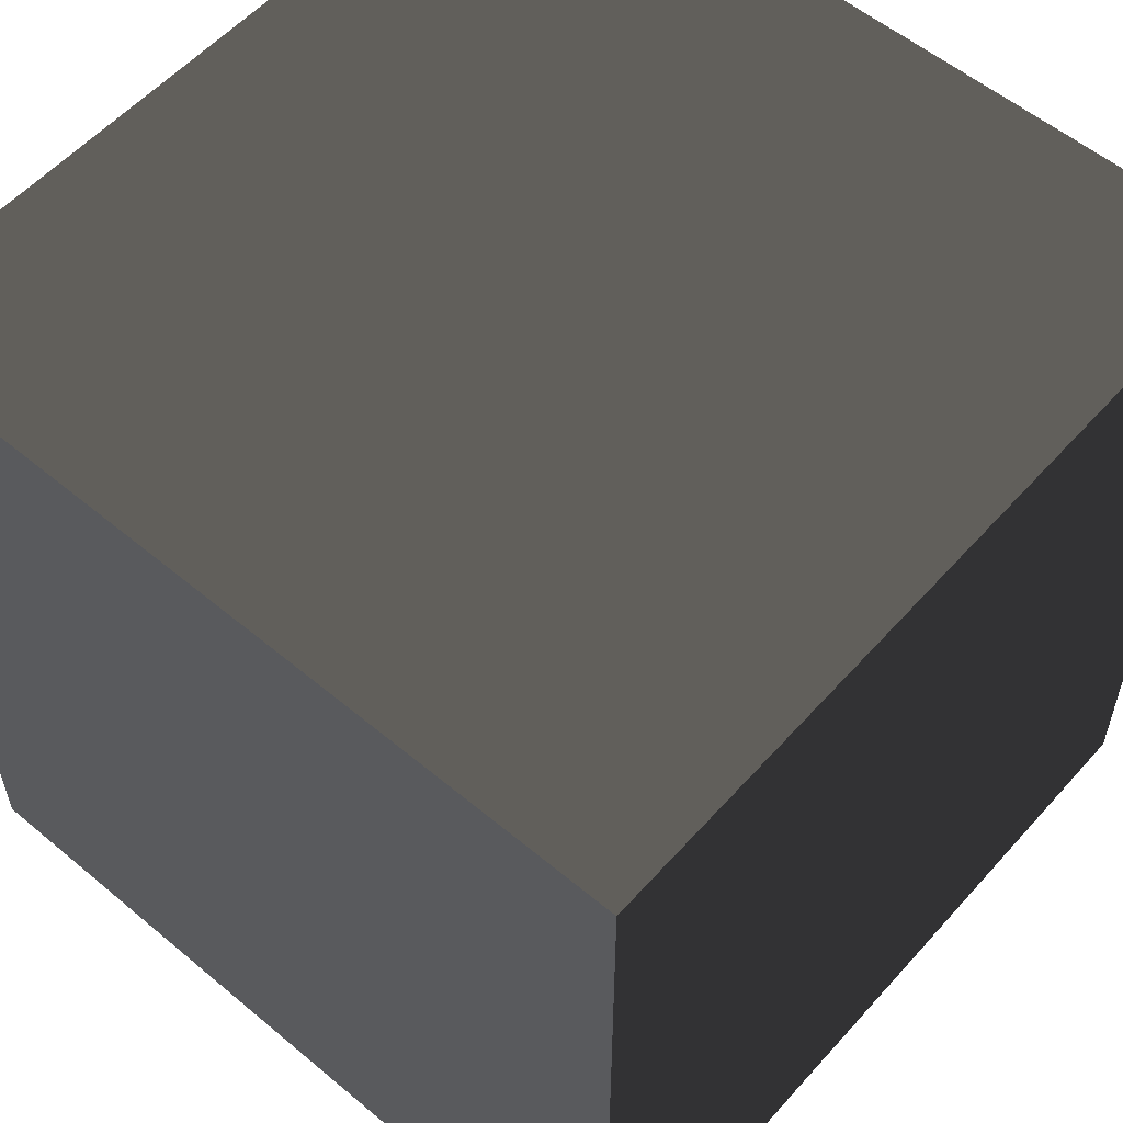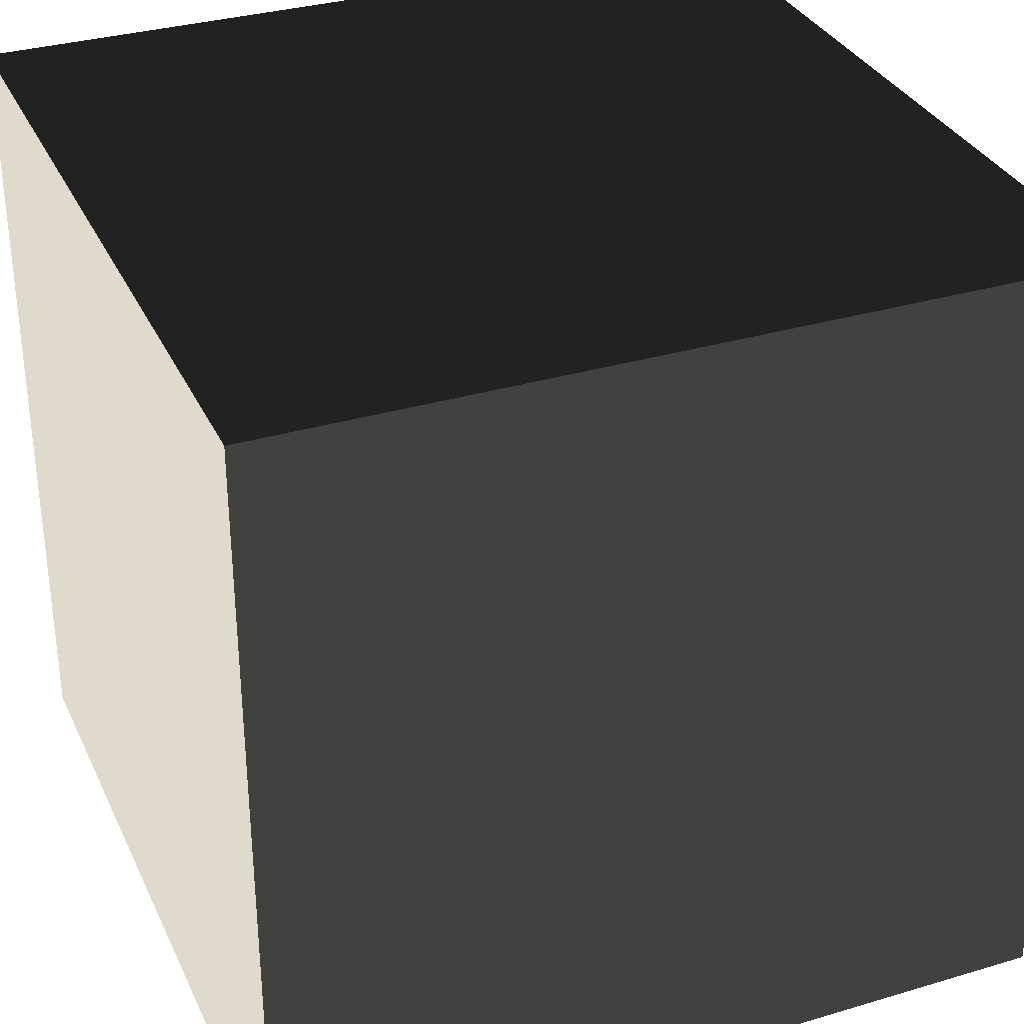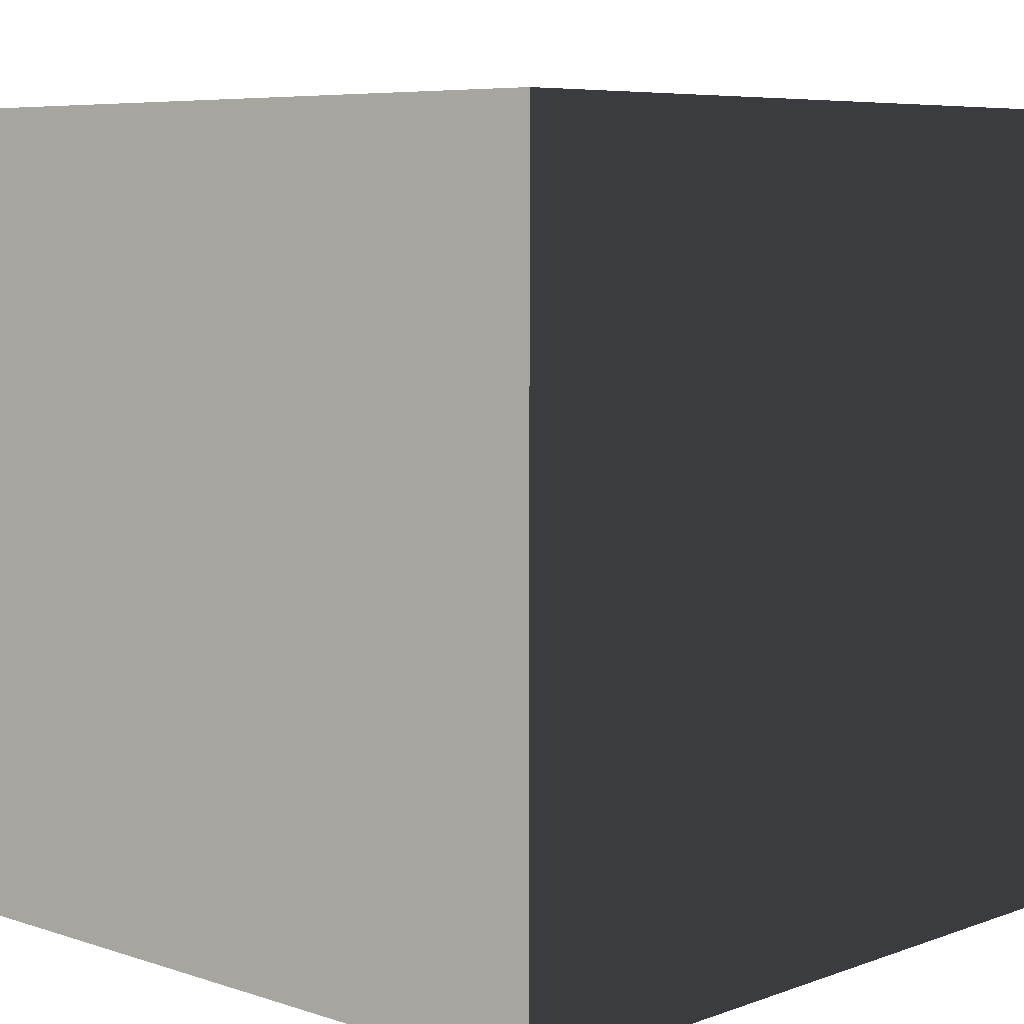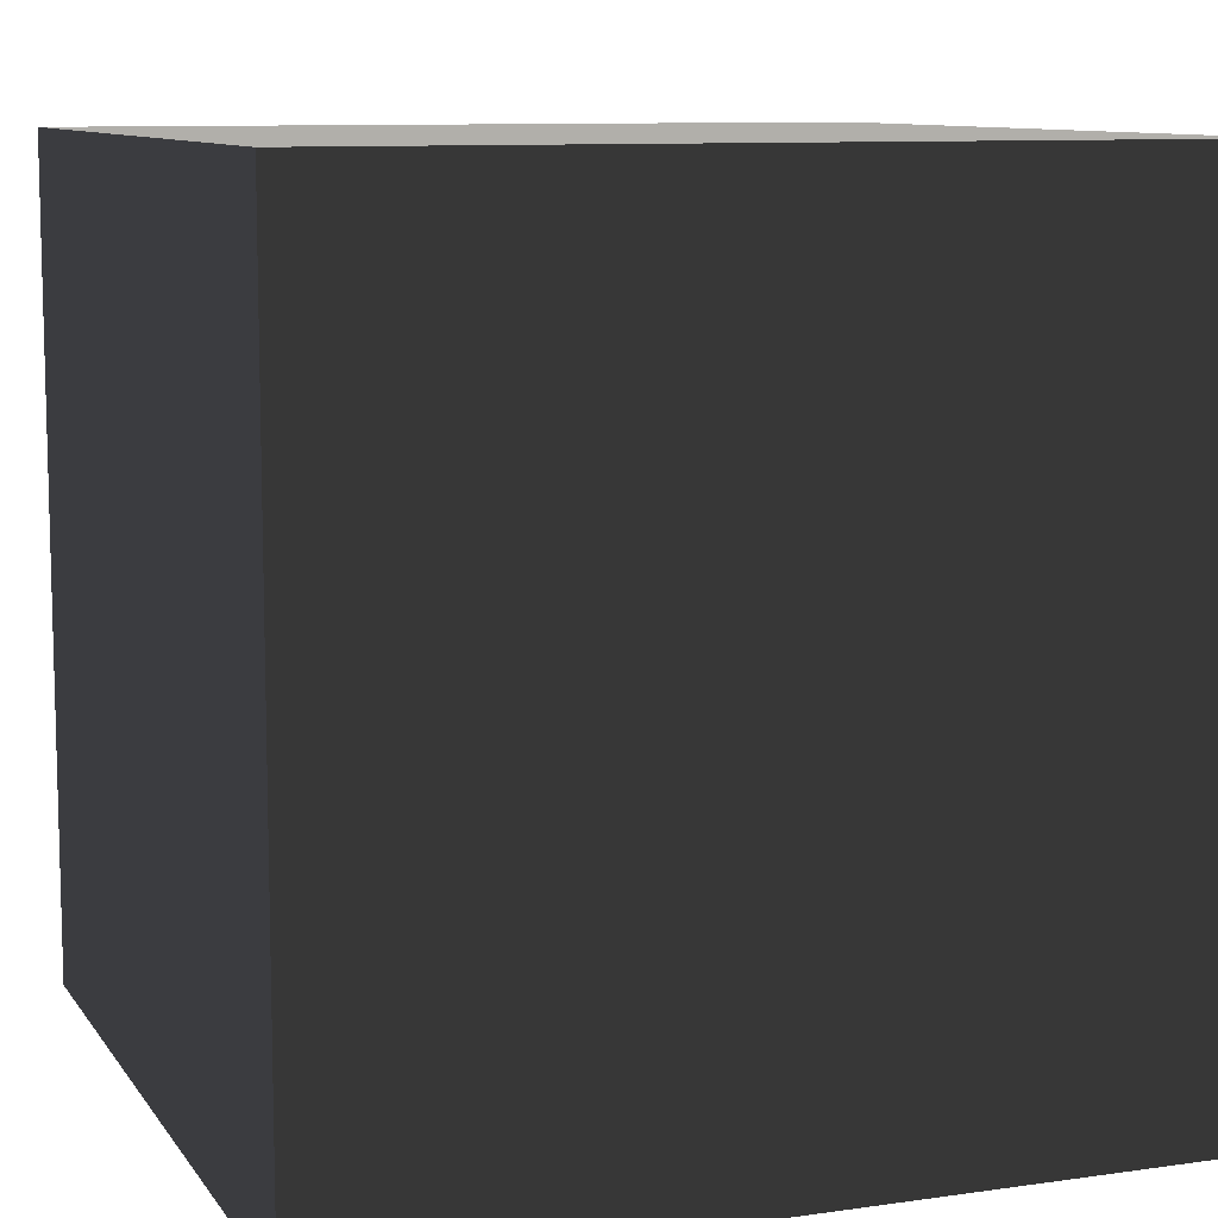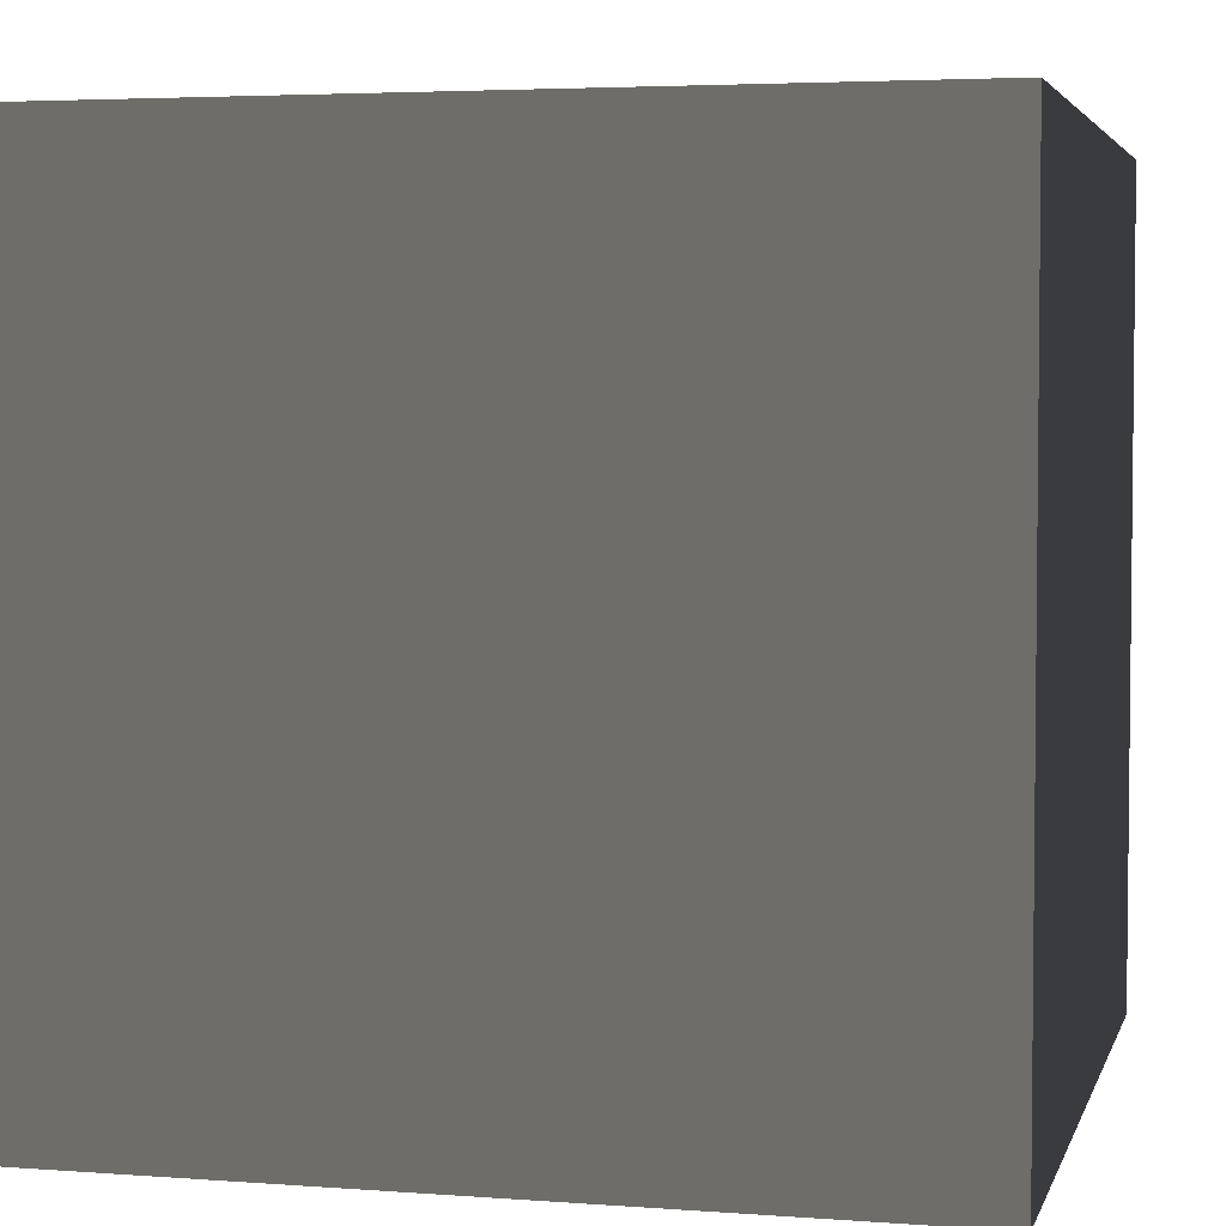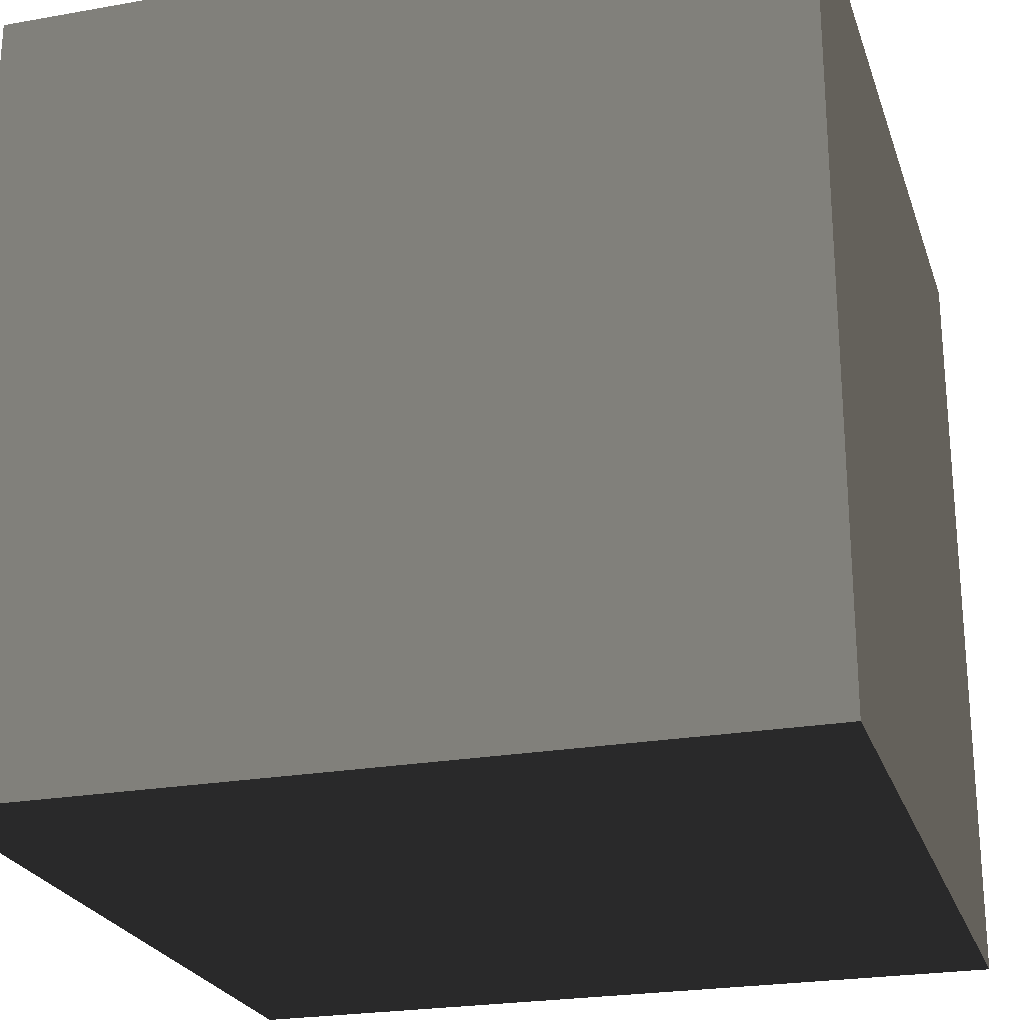
<metadata>
{"format":"obj","ext":"obj","renderer":"f3d","projection":"perspective","resolution":1024,"background":"white","views":[{"elev":56.3,"azim":41.1,"up":"+Z"},{"elev":33.1,"azim":67.8,"up":"+Y"},{"elev":6.7,"azim":133.6,"up":"+Y"},{"elev":9.7,"azim":159.6,"up":"+Z"},{"elev":4.0,"azim":103.9,"up":"+Y"},{"elev":-24.1,"azim":-73.6,"up":"+Y"}]}
</metadata>
<code>
v -0.5 -0.5 0.5
v -0.5 0.5 0.5
v 0.5 0.5 0.5
v 0.5 -0.5 0.5
v -0.5 0.5 0.5
v -0.5 0.5 -0.5
v 0.5 0.5 -0.5
v 0.5 0.5 0.5
v -0.5 0.5 -0.5
v -0.5 -0.5 -0.5
v 0.5 -0.5 -0.5
v 0.5 0.5 -0.5
v -0.5 -0.5 -0.5
v -0.5 -0.5 0.5
v 0.5 -0.5 0.5
v 0.5 -0.5 -0.5
v 0.5 -0.5 0.5
v 0.5 0.5 0.5
v 0.5 0.5 -0.5
v 0.5 -0.5 -0.5
v -0.5 -0.5 -0.5
v -0.5 0.5 -0.5
v -0.5 0.5 0.5
v -0.5 -0.5 0.5
g Cube_(4)_1811_28
f 1 3 2
f 1 4 3
f 5 7 6
f 5 8 7
f 9 11 10
f 9 12 11
f 13 15 14
f 13 16 15
f 17 19 18
f 17 20 19
f 21 23 22
f 21 24 23

</code>
